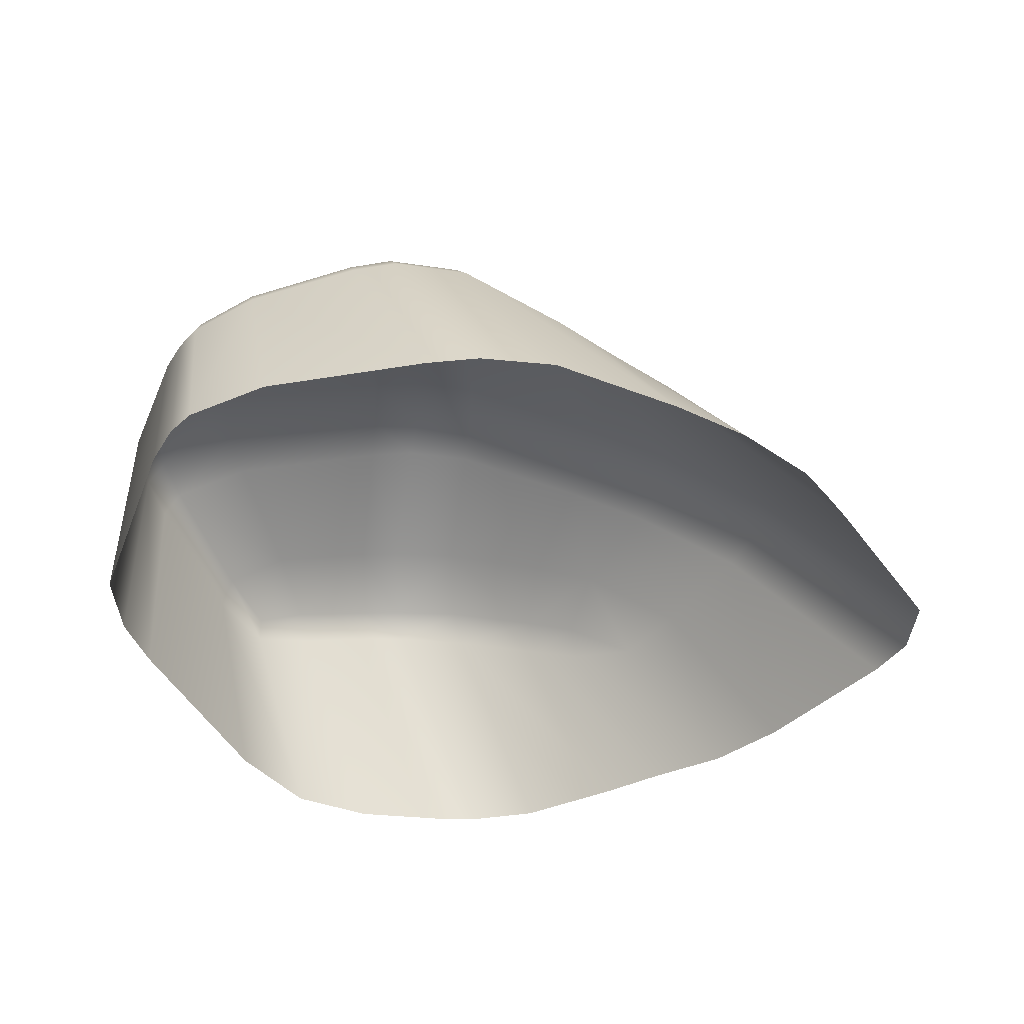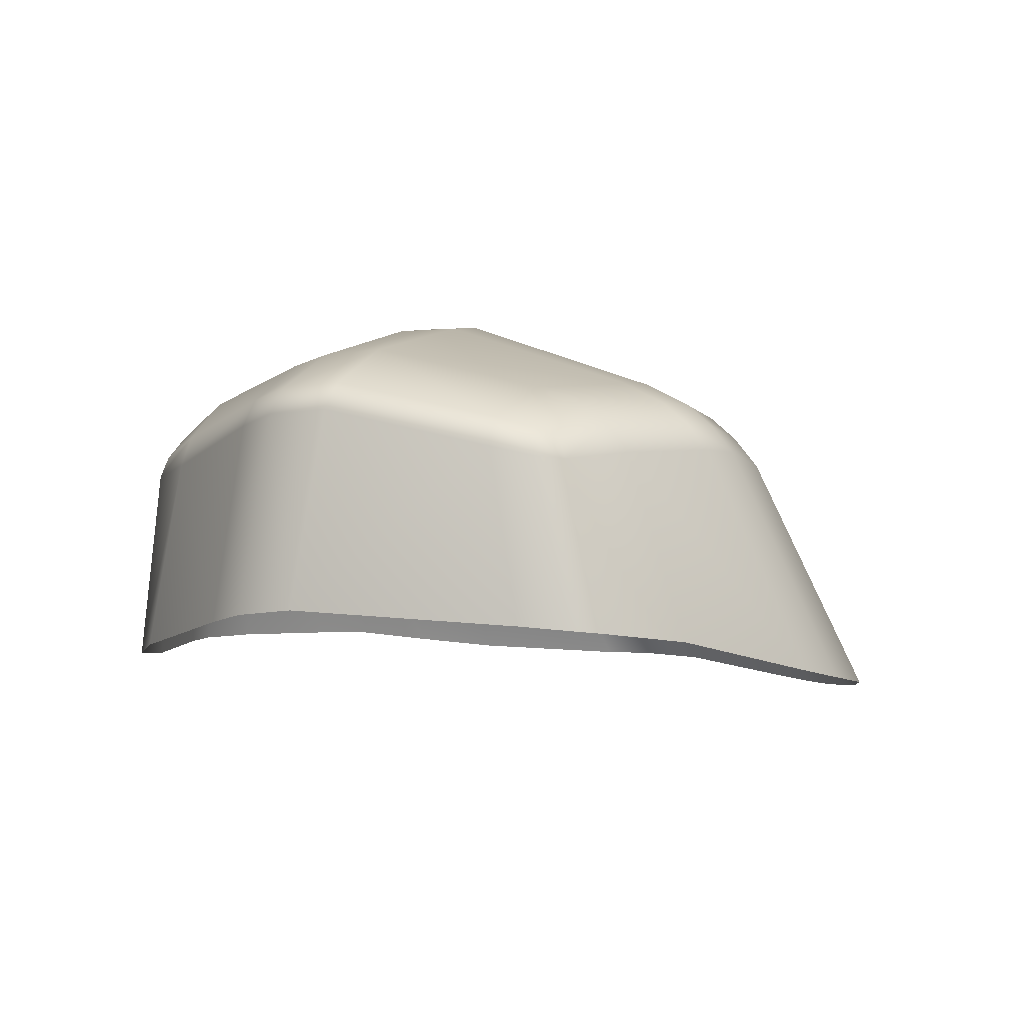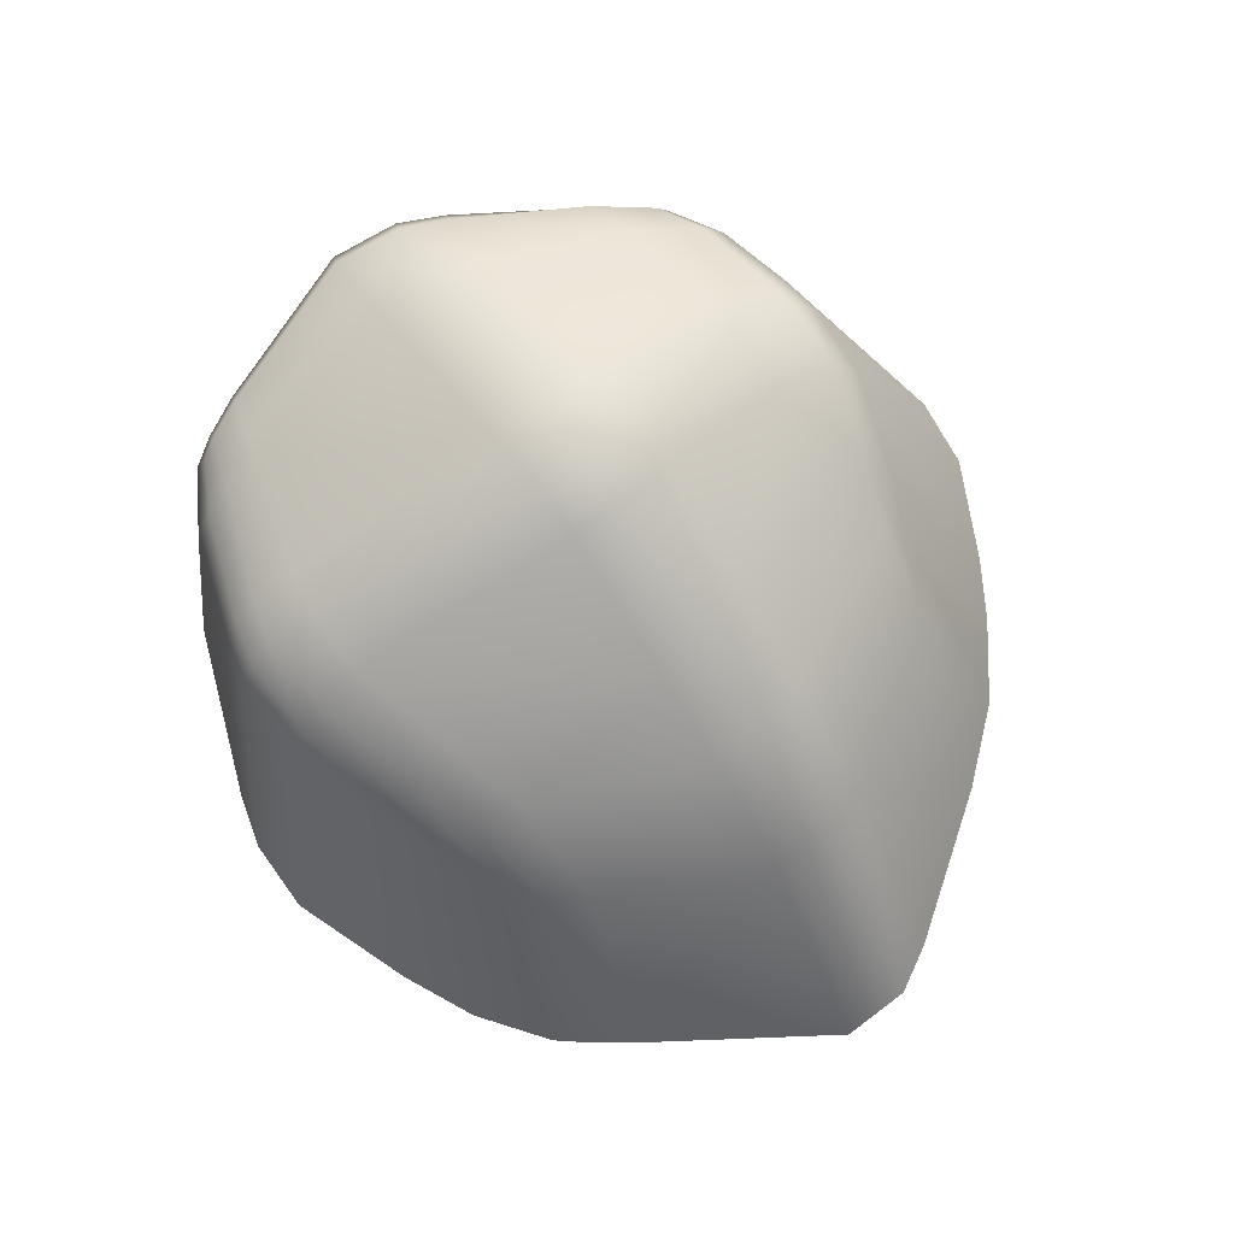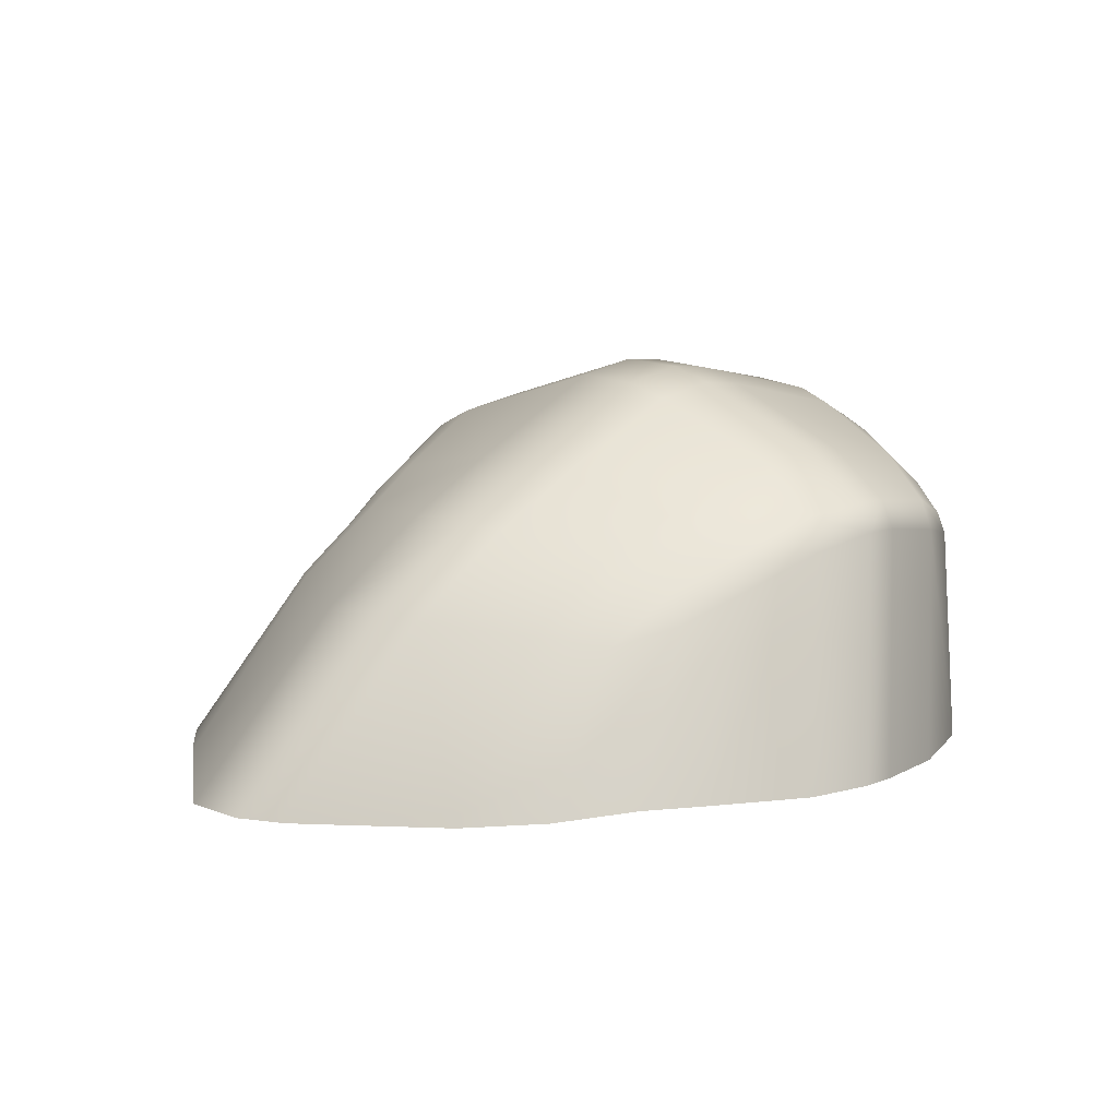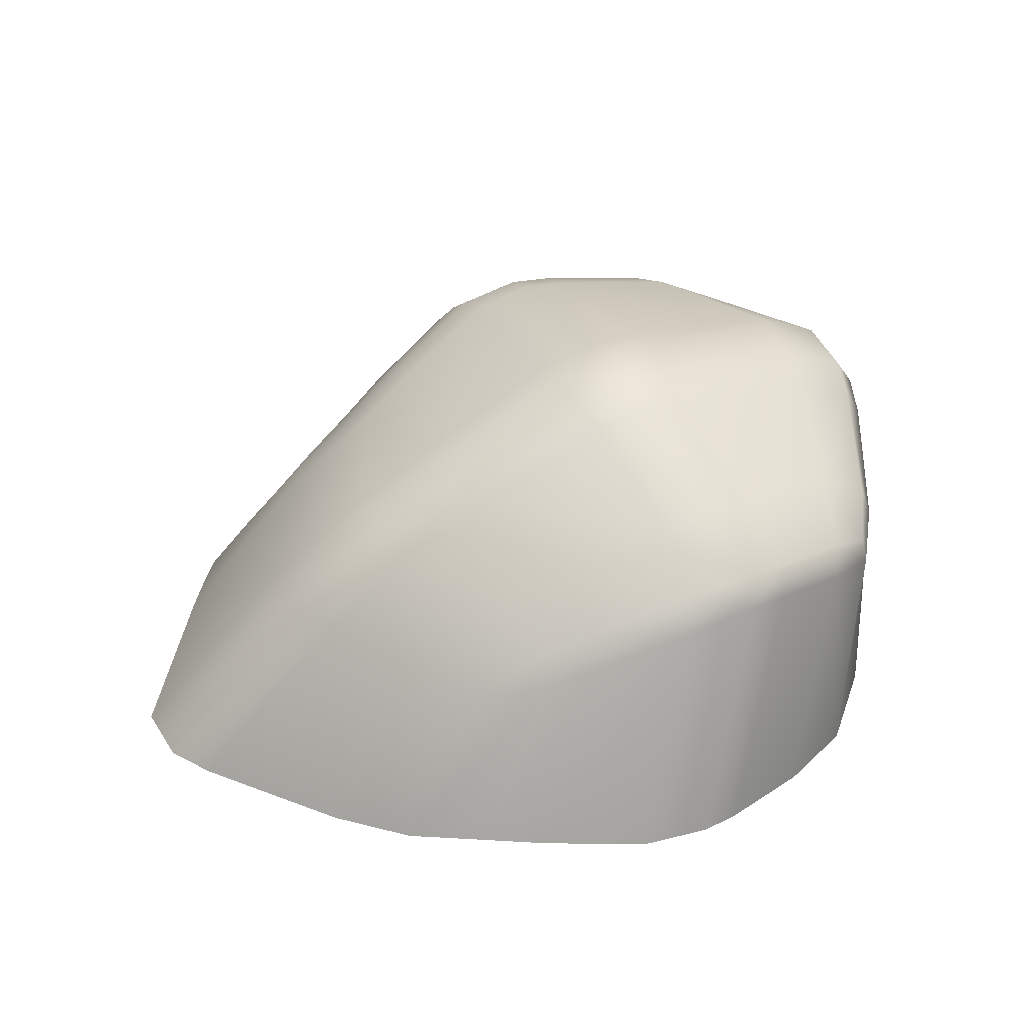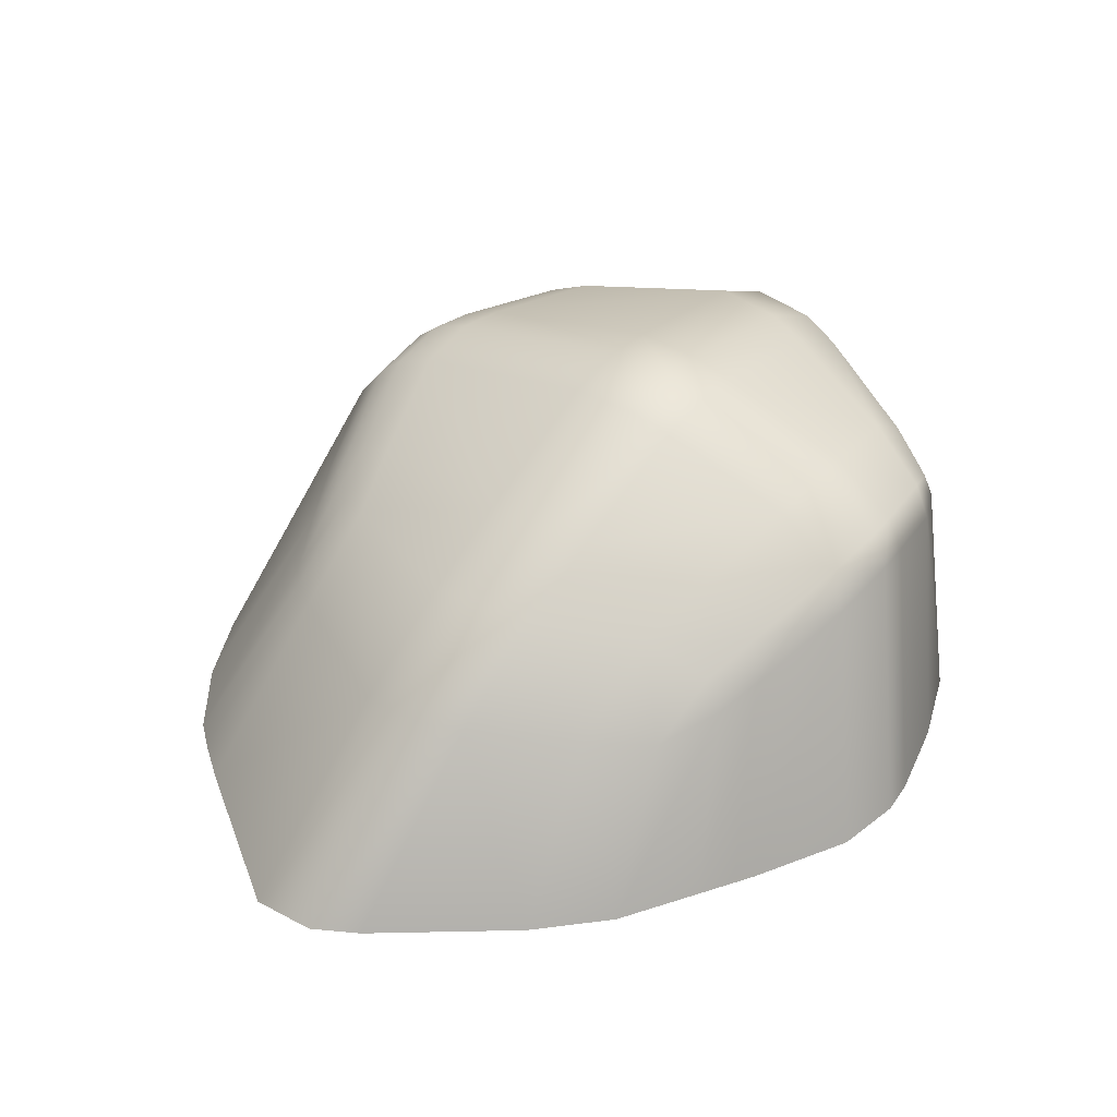
<metadata>
{"format":"obj","ext":"obj","renderer":"f3d","projection":"perspective","resolution":1024,"background":"white","views":[{"elev":-43.8,"azim":-4.0,"up":"+Y"},{"elev":-4.7,"azim":-62.9,"up":"+Y"},{"elev":77.0,"azim":53.6,"up":"+Y"},{"elev":17.1,"azim":136.2,"up":"+Y"},{"elev":42.9,"azim":151.9,"up":"+Y"},{"elev":41.9,"azim":126.4,"up":"+Y"}]}
</metadata>
<code>
g default
v -99.6 55.21 38.28
v -80.66 54.31 58.99
v -83.79 63.98 42.49
v -54.2 68.01 51.7
v -54.78 56.74 68.83
v 17.61 51.03 40.78
v 12.65 42.05 56.69
v -88.9 56.23 -57.01
v -74.71 66.87 -57.96
v -68.22 59.05 -74.23
v -48.11 63.63 -77.36
v -49.74 73.25 -60.68
v 15.41 50.46 -65.61
v 19.92 57.94 -50.15
v -86.46 73.5 -26.47
v -104.1 62.56 -26.76
v 32.63 61.34 -25.93
v -48.12 84.99 -28.34
v -93.61 49.96 52.34
v -80.06 52.65 -70.59
v -101.6 5.343 45.28
v -73.14 1.905 75.6
v -34.21 -4.586 92.02
v 73.6 -5.585 48.31
v 43.93 -8.21 77.04
v -89.86 75.11 -15.28
v -47.77 87.6 -17.55
v -91.64 75.04 1.479
v -48.29 86.98 -0.9069
v 37.08 60.82 -0.06403
v 36.41 61.85 -16.32
v 12.67 71.45 -27.12
v -80.66 2.567 -75.55
v -107.2 7.342 -36.59
v -45.23 1.112 -97.6
v -21.52 4.955 -103.9
v 72.97 4.836 -54.13
v 96.36 2.812 -21.32
v 42.25 8.724 -82.51
v -96.28 52.3 47.33
v -94.77 44.82 54.47
v -26.89 55.75 70.68
v -44.47 57.21 71.29
v 29.91 33.24 53.75
v -79.98 47.59 -73.21
v -20.36 64.66 -77.12
v -38.33 65.11 -78.26
v 32.71 40.89 -63.41
v -91.63 3.575 63.19
v 60.5 -7.688 64.92
v -108.3 64.3 -15.82
v -110.1 64.44 0.99
v -64.32 0.6299 -90.47
v 58.84 6.87 -70.44
v -103.1 47.82 38.55
v -81.79 59.49 52.45
v -55.09 62.16 62.76
v -79.9 47.33 63.93
v -53.5 49.98 73.68
v -43.72 68.7 53.93
v -27.04 67.28 53.38
v -1.468 47.48 62.17
v 13.5 46.85 50.43
v 1.044 57.79 45.61
v 14.54 35.88 61.6
v 41.71 36.89 39.47
v -91.21 48.62 -58.43
v -107.9 55.57 -27.76
v -65.59 52.85 -79.45
v -45.76 57.72 -82.69
v -22.22 74.93 -61.12
v -19.68 85.72 -28.84
v -39.37 75.07 -61.6
v -36.19 87.27 -28.84
v 2.774 56.18 -70.08
v 17.45 44.36 -70.93
v 4.216 65.15 -54.46
v 44.16 42.73 -49.48
v 58.83 43.74 -24.69
v -1.516 52.77 55.92
v 0.6297 40.62 67.36
v 5.432 49.21 -75.62
v 26.36 -8.025 85.23
v 15.42 71.85 -0.6949
v 15.17 72.71 -17.01
v 29.04 8.527 -90.63
v -99.11 45.52 48.03
v -27.85 61.3 64.65
v -44.92 62.65 65.28
v -42.84 50.37 76.22
v -24.64 48.49 75.89
v 35.34 34.57 48.27
v -17.39 57.44 -82.63
v -36.04 58.95 -83.65
v -96.64 4.226 56.63
v 66.14 -6.946 58.21
v -112.4 57.46 -16.89
v -114.2 57.49 -0.1028
v 63.18 43.23 1.319
v 62.78 43.91 -14.91
v -3.663 -7.374 96.08
v -21.59 -6.235 95.89
v -18.95 88.09 -17.98
v -35.33 89.94 -18.04
v -35.53 89.21 -1.451
v -19.14 87.41 -1.529
v -11.75 6.247 -105.2
v 5.481 7.521 -102.6
v 102.5 2.518 -10.25
v 102.6 0.9717 6.4
v -116.7 9.467 -7.901
v -113.8 8.733 -24.46
g Rock_Wall_006 Rock_51
f 55 1 52 98
f 1 3 28 52
f 58 41 49 22
f 49 41 87 95
f 87 55 21 95
f 3 56 57 4
f 56 2 5 57
f 5 2 58 59
f 4 60 105 29
f 60 61 106 105
f 91 90 102 101
f 90 59 23 102
f 80 64 61 88
f 62 80 88 42
f 80 62 7 63
f 64 80 63 6
f 81 62 42 91
f 62 81 65 7
f 6 66 99 30
f 66 92 96 24
f 92 44 50 96
f 50 44 65 25
f 67 45 53 33
f 53 45 69 35
f 16 15 9 8
f 16 8 67 68
f 35 69 70 36
f 69 10 11 70
f 12 11 10 9
f 70 94 107 36
f 94 93 108 107
f 71 73 74 72
f 71 72 32 77
f 73 12 18 74
f 93 82 86 108
f 75 82 93 46
f 82 75 13 76
f 82 76 39 86
f 71 77 75 46
f 75 77 14 13
f 76 48 54 39
f 54 48 78 37
f 79 78 14 17
f 58 22 23 59
f 83 25 65 81
f 91 101 83 81
f 55 98 111 21
f 97 112 111 98
f 97 68 34 112
f 15 26 27 18
f 27 26 28 29
f 4 29 28 3
f 79 100 109 38
f 99 110 109 100
f 24 110 99 66
f 6 30 84 64
f 84 30 31 85
f 84 106 61 64
f 31 17 32 85
f 85 32 72 103
f 84 85 103 106
f 67 33 34 68
f 79 38 37 78
f 32 17 14 77
f 18 12 9 15
f 2 56 40 19
f 56 3 1 40
f 1 55 87 40
f 40 87 41 19
f 41 58 2 19
f 88 61 60 89
f 42 88 89 43
f 60 4 57 89
f 89 57 5 43
f 5 59 90 43
f 42 43 90 91
f 92 66 6 63
f 44 92 63 7
f 44 7 65
f 10 69 45 20
f 45 67 8 20
f 9 10 20 8
f 46 93 94 47
f 94 70 11 47
f 47 11 12 73
f 47 73 71 46
f 14 78 48 13
f 48 76 13
f 16 68 97 51
f 51 97 98 52
f 51 52 28 26
f 26 15 16 51
f 100 79 17 31
f 99 100 31 30
f 103 72 74 104
f 103 104 105 106
f 74 18 27 104
f 104 27 29 105

</code>
